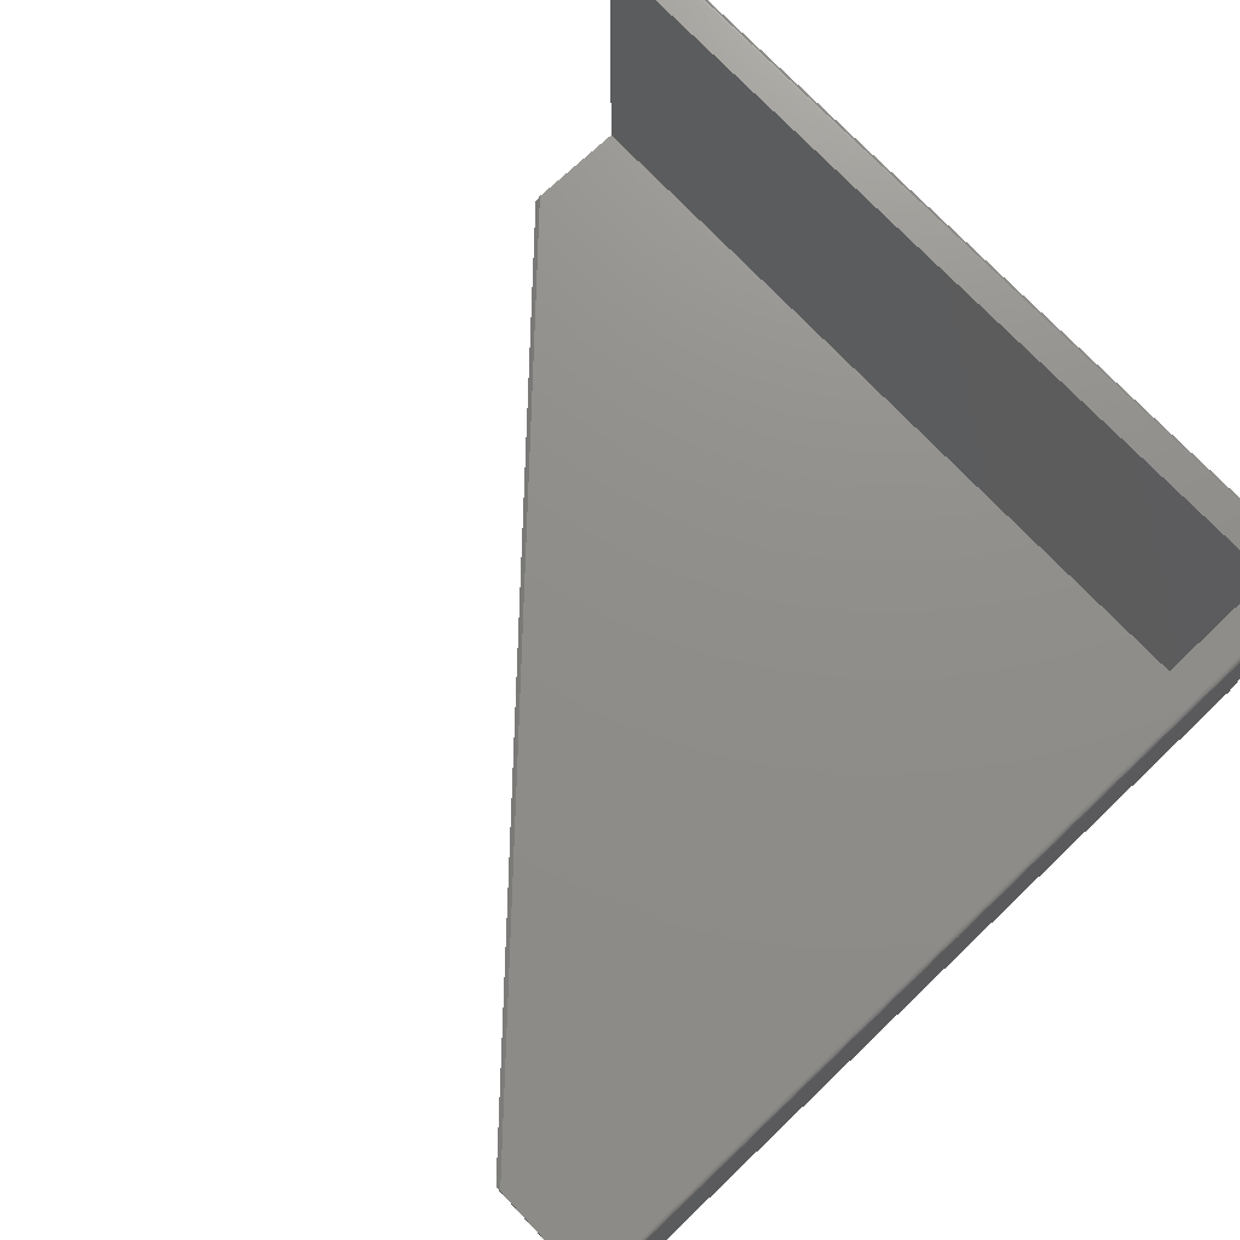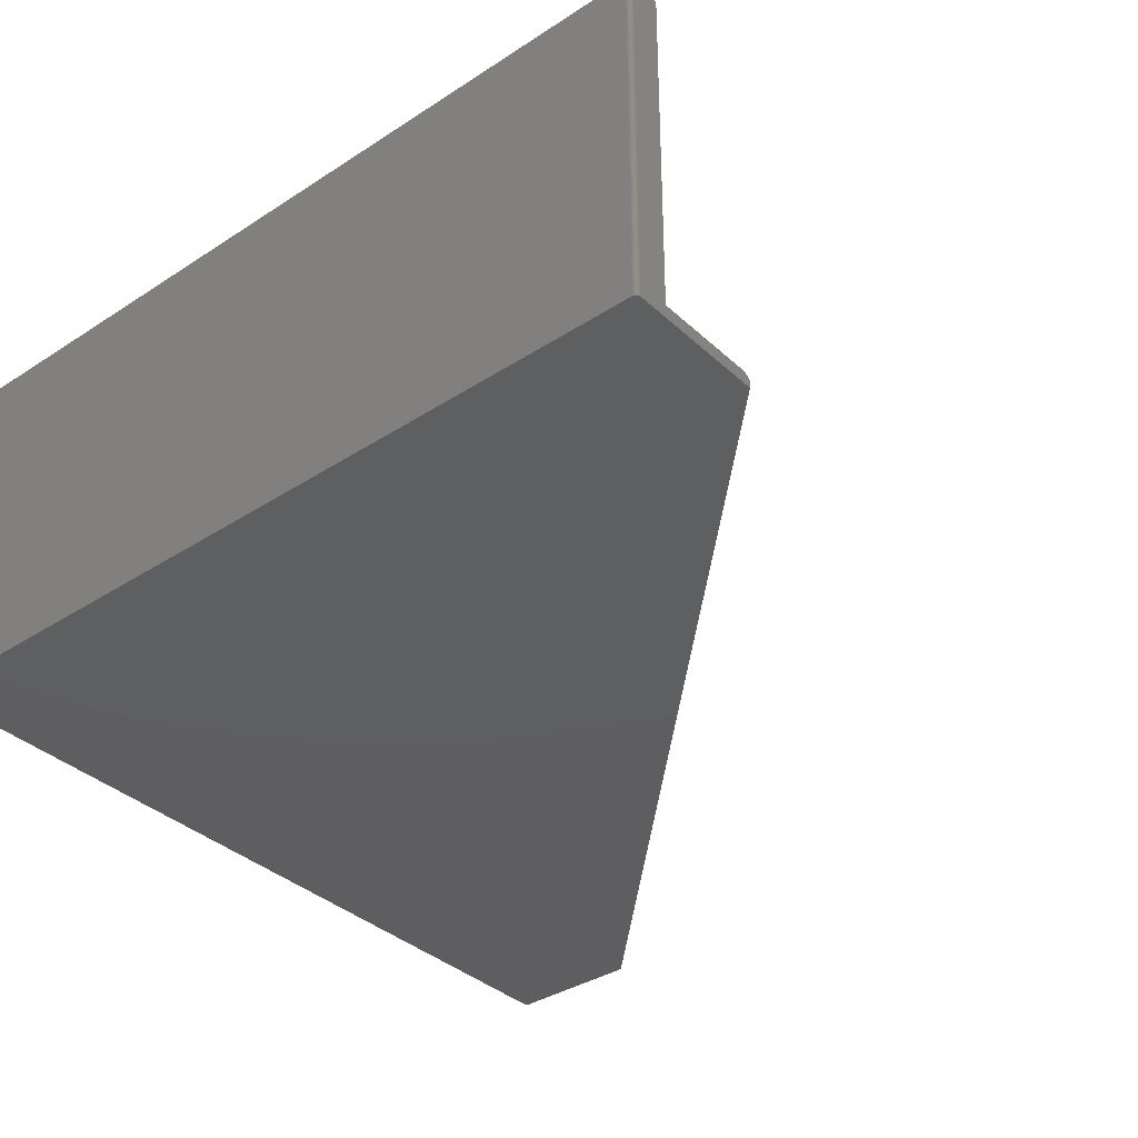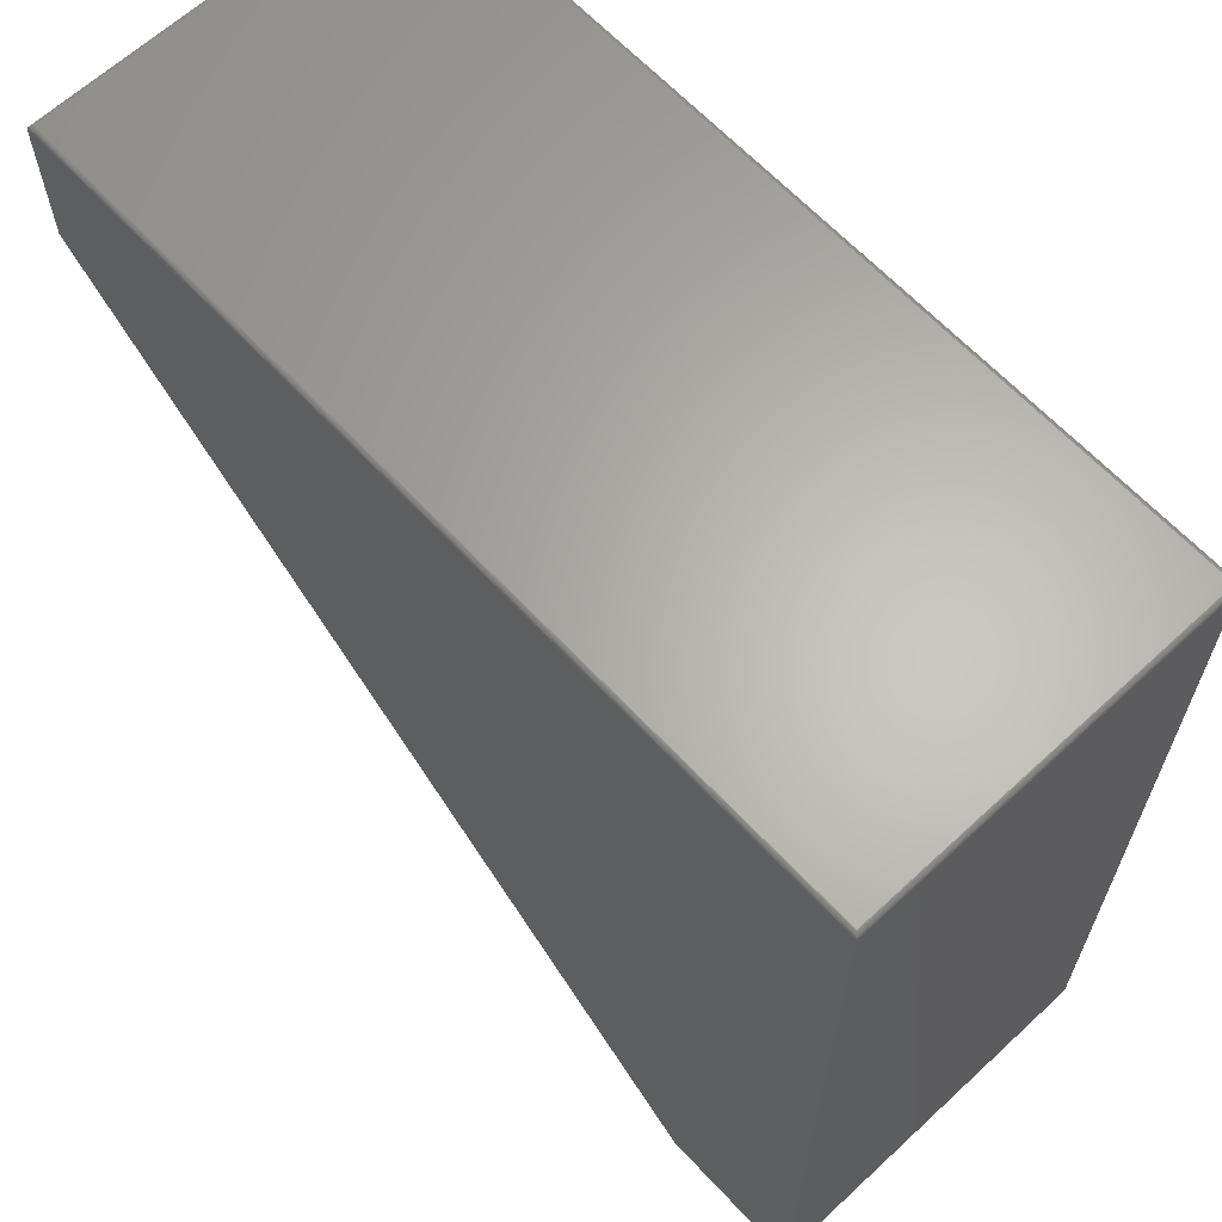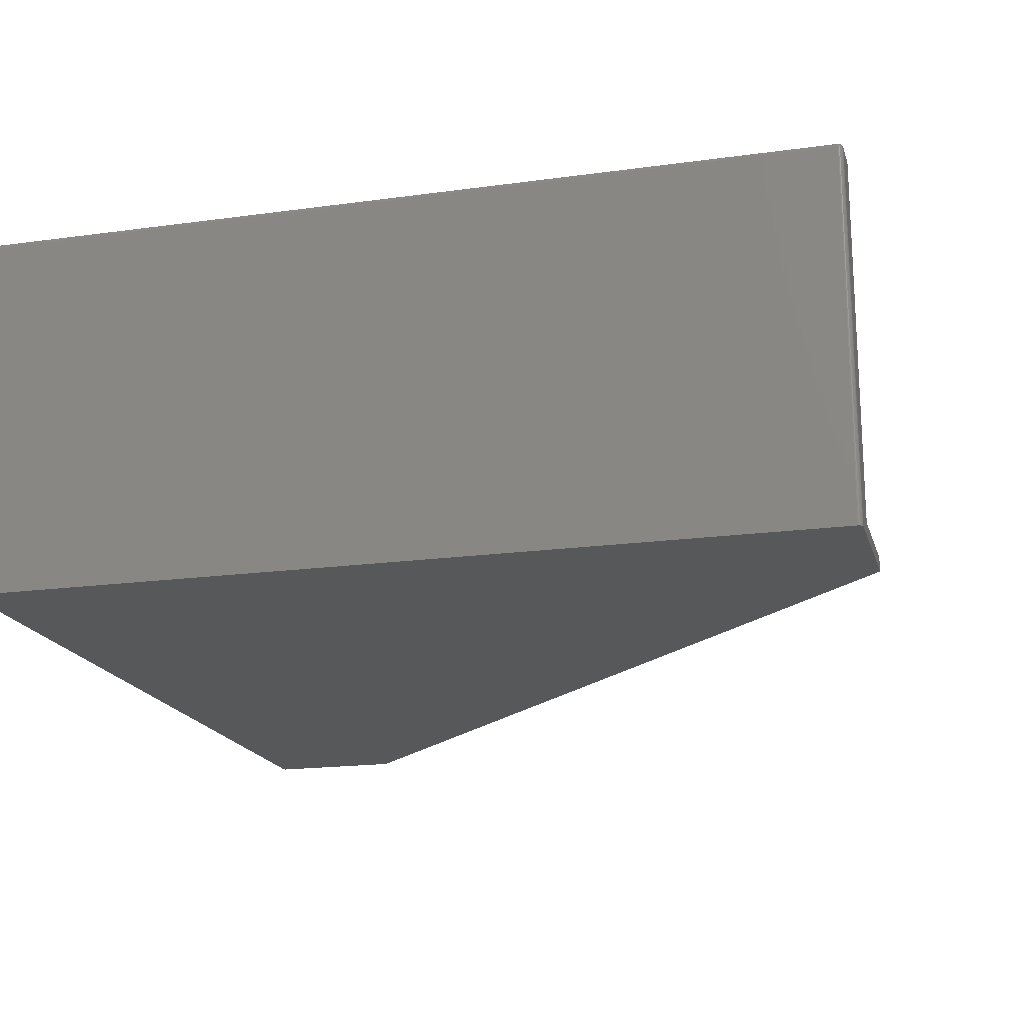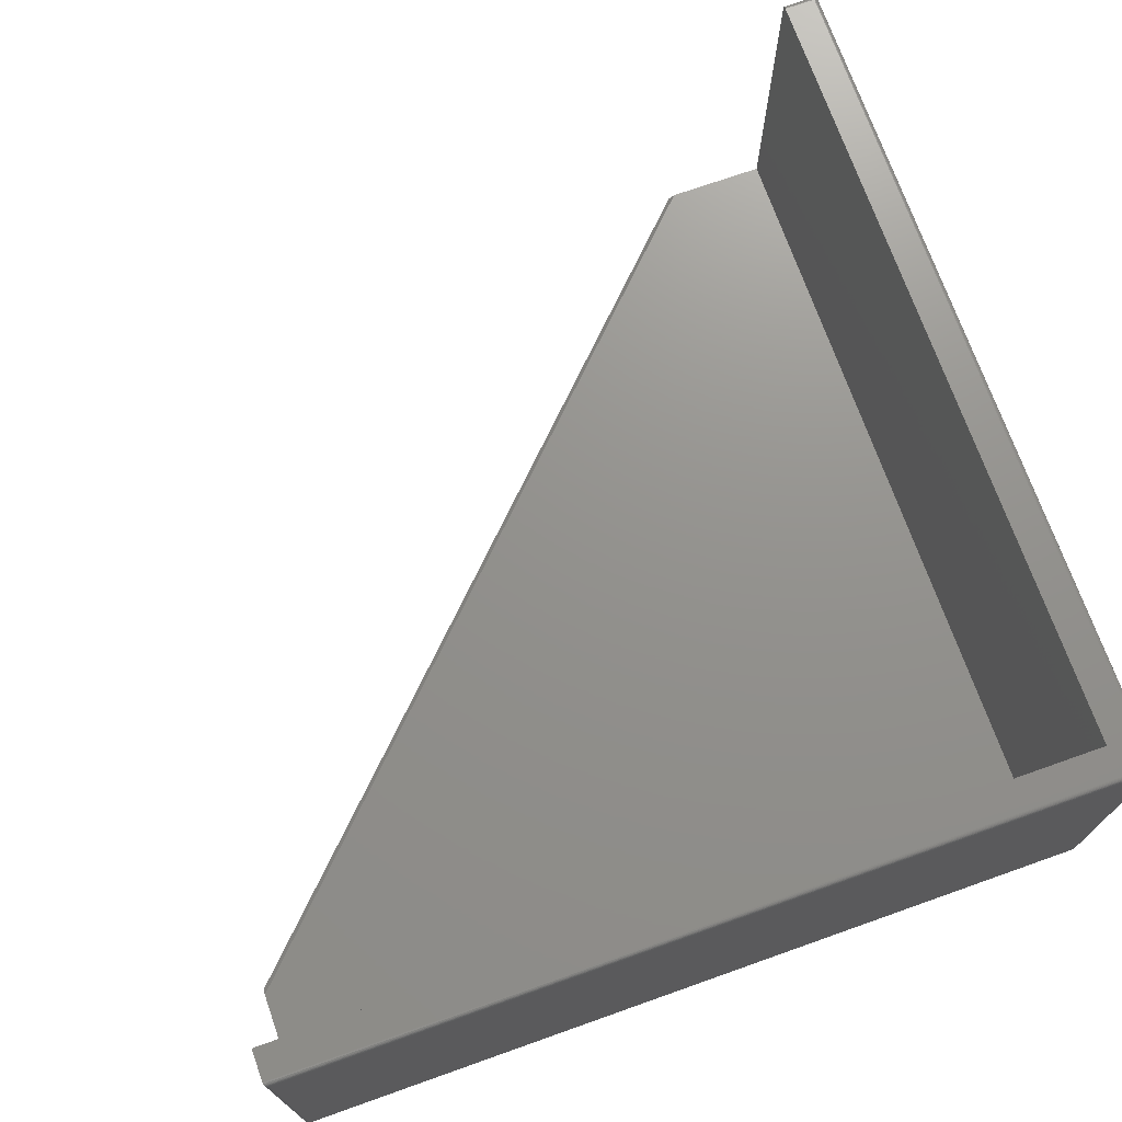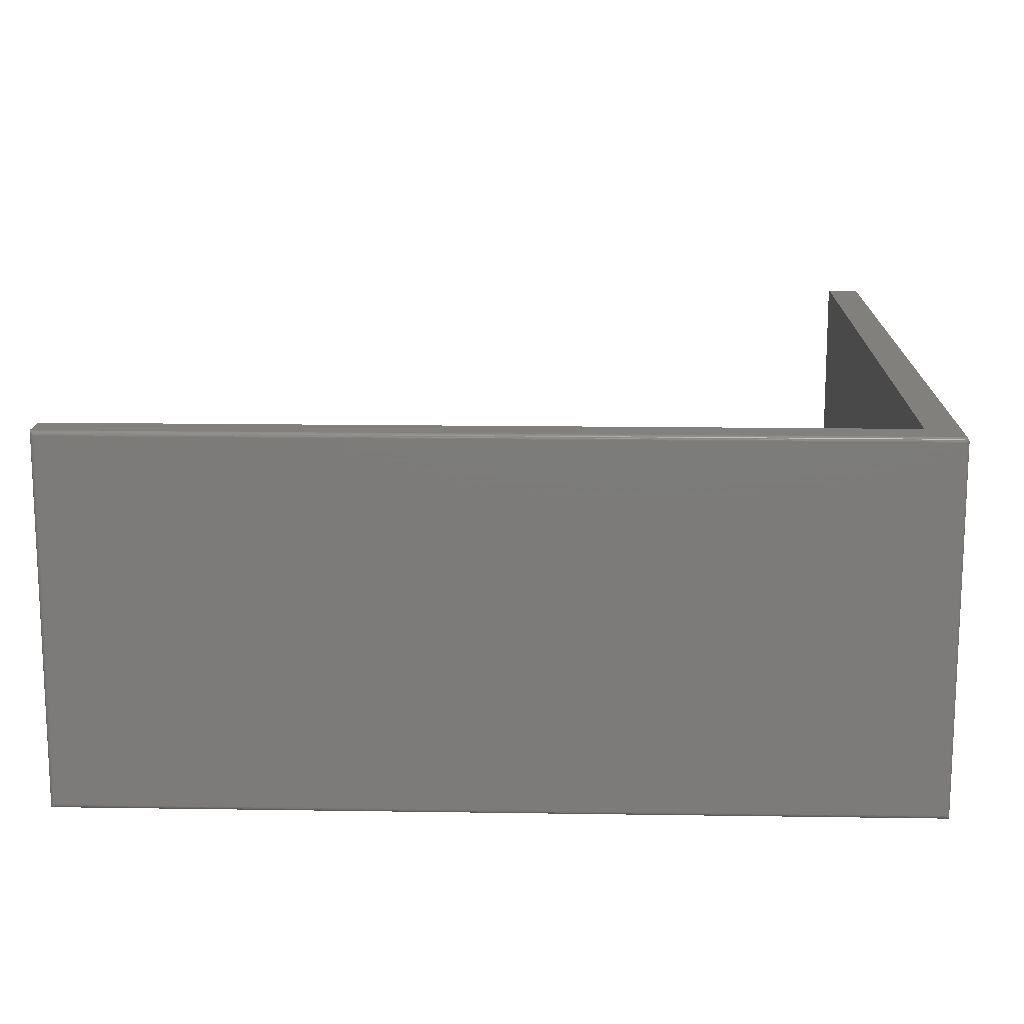
<metadata>
{"format":"stl","ext":"stl","renderer":"f3d","projection":"perspective","resolution":1024,"background":"white","views":[{"elev":73.6,"azim":136.6,"up":"+Z"},{"elev":-36.5,"azim":-49.9,"up":"+Z"},{"elev":64.2,"azim":-133.0,"up":"+Y"},{"elev":-18.3,"azim":-75.1,"up":"+Z"},{"elev":71.9,"azim":160.5,"up":"+Z"},{"elev":14.7,"azim":-178.1,"up":"+Z"}]}
</metadata>
<code>
# stl→obj: 167 verts, 330 faces
v -0.7422 -0.75 0.6406
v -0.6868 -0.75 0.6406
v -0.7422 -0.7498 0.6421
v -0.6868 -0.7498 0.6421
v -0.7422 -0.7494 0.6436
v -0.6868 -0.7494 0.6436
v -0.7422 -0.7487 0.645
v -0.6868 -0.7487 0.645
v -0.7422 -0.7477 0.6461
v -0.6868 -0.7477 0.6461
v -0.7422 -0.7465 0.6471
v -0.6868 -0.7465 0.6471
v -0.7422 -0.7452 0.6478
v -0.6868 -0.7452 0.6478
v -0.7422 -0.7437 0.6483
v -0.6868 -0.7437 0.6483
v -0.7422 -0.7422 0.6484
v -0.6868 -0.7422 0.6484
v -0.7422 0.7422 0.6484
v -0.6868 0.6868 0.6484
v 0.75 0.7422 0.6484
v 0.75 0.6868 0.6484
v -0.75 0.7422 0.6406
v -0.75 0.7422 0
v -0.75 -0.7422 0.6406
v -0.75 -0.7422 0
v -0.6868 -0.75 0.02344
v -0.7422 -0.75 0
v -0.5084 -0.75 0.02344
v -0.4974 -0.75 0
v -0.4974 -0.75 0.01562
v -0.7434 0.7499 0.006567
v -0.7453 0.7493 0.6416
v -0.7437 0.7498 0.6406
v -0.7422 0.75 0.6406
v -0.7422 0.75 0.007812
v -0.7498 0.7437 0.6406
v -0.7494 0.7452 0.6406
v -0.7487 0.7465 0.6406
v -0.7497 0.7444 0.0003152
v -0.7486 0.7467 0.001405
v -0.7468 0.7485 0.003156
v -0.7452 0.7494 0.6406
v -0.7458 0.7491 0.004218
v -0.7446 0.7496 0.005364
v -0.7478 0.7476 0.00221
v -0.7477 0.7477 0.6406
v -0.7465 0.7487 0.6406
v 0.7434 0.7499 0.6419
v -0.7432 0.7493 0.6438
v -0.7422 0.7494 0.6436
v 0.7422 0.75 0.6406
v -0.7422 0.7498 0.6421
v 0.7446 0.7496 0.6431
v -0.7422 0.7487 0.645
v 0.7458 0.7491 0.6442
v 0.7468 0.7485 0.6453
v 0.7486 0.7467 0.647
v -0.7422 0.7452 0.6478
v 0.7497 0.7444 0.6481
v 0.7478 0.7476 0.6462
v -0.7422 0.7477 0.6461
v -0.7422 0.7465 0.6471
v -0.7422 0.7437 0.6483
v 0.75 0.4974 0
v -0.7437 -0.7498 0
v -0.7452 -0.7494 0
v -0.7465 -0.7487 0
v -0.7477 -0.7477 0
v -0.7487 -0.7465 0
v -0.7494 -0.7452 0
v -0.7498 -0.7437 0
v 0.75 0.7422 0
v 0.7422 0.75 0.007812
v -0.7437 -0.7498 0.6406
v -0.7452 -0.7494 0.6406
v -0.7465 -0.7487 0.6406
v -0.7477 -0.7477 0.6406
v -0.7487 -0.7465 0.6406
v -0.7494 -0.7452 0.6406
v -0.7498 -0.7437 0.6406
v -0.7437 -0.7497 0.6421
v -0.7477 -0.7476 0.6417
v -0.7465 -0.7486 0.6419
v -0.7452 -0.7493 0.642
v -0.7494 -0.7447 0.6423
v -0.7487 -0.7458 0.643
v -0.7477 -0.7473 0.6427
v -0.7465 -0.7482 0.6431
v -0.7452 -0.7489 0.6434
v -0.7437 -0.7493 0.6436
v -0.7498 -0.7422 0.6421
v -0.7494 -0.7438 0.6431
v -0.7487 -0.7446 0.6442
v -0.7477 -0.7468 0.6437
v -0.7477 -0.7461 0.6445
v -0.7465 -0.7476 0.6442
v -0.7465 -0.7468 0.6452
v -0.7452 -0.7482 0.6446
v -0.7452 -0.7473 0.6457
v -0.7437 -0.7486 0.6449
v -0.7437 -0.7476 0.646
v -0.7477 -0.7453 0.6452
v -0.7465 -0.7458 0.646
v -0.7452 -0.7462 0.6466
v -0.7437 -0.7464 0.647
v -0.7494 -0.7422 0.6436
v -0.7487 -0.7422 0.645
v -0.7477 -0.7443 0.6457
v -0.7465 -0.7447 0.6466
v -0.7452 -0.7449 0.6473
v -0.7437 -0.7451 0.6477
v -0.7437 -0.7437 0.6481
v -0.7437 -0.7422 0.6483
v -0.7452 -0.7436 0.6477
v -0.7452 -0.7422 0.6478
v -0.7465 -0.7435 0.647
v -0.7465 -0.7422 0.6471
v -0.7477 -0.7433 0.646
v -0.7477 -0.7422 0.6461
v -0.7498 0.7422 0.6421
v -0.7494 0.7422 0.6436
v -0.7487 0.7422 0.645
v -0.7477 0.7422 0.6461
v -0.7465 0.7422 0.6471
v -0.7452 0.7422 0.6478
v -0.7437 0.7422 0.6483
v -0.7433 0.7498 0.6417
v -0.7437 0.7473 0.6463
v -0.7471 0.7476 0.6434
v -0.7479 0.7473 0.6421
v -0.7434 0.7447 0.6479
v -0.749 0.7449 0.6432
v -0.7495 0.7447 0.6418
v -0.7436 0.7435 0.6482
v -0.7451 0.7436 0.6477
v -0.7464 0.7437 0.647
v -0.7476 0.7437 0.646
v -0.7486 0.7437 0.6449
v -0.7493 0.7436 0.6435
v -0.7498 0.7435 0.6421
v -0.7443 0.7494 0.6427
v -0.7441 0.7486 0.6447
v -0.7453 0.7487 0.6437
v -0.7463 0.7486 0.6426
v -0.7449 0.7476 0.6455
v -0.7461 0.7477 0.6445
v -0.7443 0.7462 0.647
v -0.7456 0.7464 0.6462
v -0.7468 0.7465 0.6452
v -0.7478 0.7464 0.6441
v -0.7485 0.7462 0.6428
v -0.7448 0.7449 0.6475
v -0.7461 0.7451 0.6467
v -0.7473 0.7452 0.6457
v -0.7483 0.7451 0.6446
v -0.6868 0.6868 0.02344
v 0.75 0.6868 0.02344
v 0.75 0.5084 0.02344
v 0.75 0.4974 0.01562
v 0.7434 0.7499 0.006571
v 0.7497 0.7444 0.0003152
v 0.7486 0.7467 0.001405
v 0.7478 0.7476 0.00221
v 0.7468 0.7485 0.003156
v 0.7458 0.7491 0.004218
v 0.7446 0.7496 0.005364
f 1 2 3
f 3 2 4
f 3 4 5
f 5 4 6
f 5 6 7
f 7 6 8
f 7 8 9
f 9 8 10
f 9 10 11
f 11 10 12
f 11 12 13
f 13 12 14
f 13 14 15
f 15 14 16
f 15 16 17
f 17 16 18
f 17 18 19
f 19 18 20
f 19 20 21
f 21 20 22
f 23 24 25
f 25 24 26
f 2 1 27
f 27 1 28
f 27 28 29
f 29 28 30
f 29 30 31
f 32 33 34
f 35 32 34
f 35 36 32
f 37 38 39
f 40 39 41
f 42 43 44
f 43 45 44
f 33 32 43
f 43 32 45
f 24 23 40
f 40 23 37
f 40 37 39
f 41 39 46
f 46 39 47
f 46 47 42
f 42 47 48
f 42 48 43
f 49 50 51
f 52 53 49
f 52 35 53
f 50 49 53
f 49 51 54
f 51 55 54
f 54 55 56
f 55 57 56
f 58 59 60
f 57 55 61
f 61 55 62
f 61 62 58
f 58 62 63
f 58 63 59
f 19 21 64
f 64 21 60
f 64 60 59
f 65 30 28
f 65 28 66
f 65 66 67
f 65 67 68
f 65 68 69
f 65 69 70
f 65 70 71
f 65 71 72
f 65 72 26
f 65 26 24
f 65 24 73
f 52 74 35
f 35 74 36
f 28 1 66
f 66 1 75
f 66 75 67
f 67 75 76
f 67 76 68
f 68 76 77
f 68 77 69
f 69 77 78
f 69 78 70
f 70 78 79
f 70 79 71
f 71 79 80
f 71 80 72
f 72 80 81
f 72 81 26
f 26 81 25
f 1 82 75
f 1 3 82
f 83 79 78
f 78 77 83
f 83 77 84
f 77 76 84
f 84 76 85
f 76 75 85
f 85 75 82
f 86 81 80
f 80 79 86
f 86 79 87
f 79 83 87
f 87 83 88
f 83 84 88
f 88 84 89
f 84 85 89
f 89 85 90
f 85 82 90
f 90 82 91
f 82 3 91
f 91 3 5
f 25 81 92
f 81 86 92
f 92 86 93
f 86 87 93
f 93 87 94
f 87 95 94
f 94 95 96
f 95 97 96
f 96 97 98
f 97 99 98
f 98 99 100
f 99 101 100
f 100 101 102
f 101 7 102
f 102 7 9
f 103 94 96
f 96 98 103
f 103 98 104
f 98 100 104
f 104 100 105
f 100 102 105
f 105 102 106
f 102 9 106
f 106 9 11
f 107 92 93
f 93 94 107
f 107 94 108
f 94 103 108
f 108 103 109
f 103 104 109
f 109 104 110
f 104 105 110
f 110 105 111
f 105 106 111
f 111 106 112
f 106 11 112
f 112 11 13
f 15 17 113
f 113 17 114
f 113 114 115
f 115 114 116
f 115 116 117
f 117 116 118
f 117 118 119
f 119 118 120
f 119 120 108
f 5 7 91
f 91 7 101
f 91 101 90
f 90 101 99
f 90 99 89
f 89 99 97
f 89 97 88
f 88 97 95
f 88 95 87
f 13 15 112
f 112 15 113
f 112 113 111
f 111 113 115
f 111 115 110
f 110 115 117
f 110 117 109
f 109 117 119
f 109 119 108
f 23 25 121
f 121 25 92
f 121 92 122
f 122 92 107
f 122 107 123
f 123 107 108
f 123 108 124
f 124 108 120
f 124 120 125
f 125 120 118
f 125 118 126
f 126 118 116
f 126 116 127
f 127 116 114
f 127 114 19
f 19 114 17
f 35 128 53
f 35 34 128
f 55 129 62
f 130 48 131
f 48 47 131
f 63 132 59
f 133 39 134
f 39 38 134
f 19 64 127
f 127 64 135
f 127 135 126
f 126 135 136
f 126 136 125
f 125 136 137
f 125 137 124
f 124 137 138
f 124 138 123
f 123 138 139
f 123 139 122
f 122 139 140
f 122 140 121
f 121 140 141
f 121 141 23
f 23 141 37
f 50 53 142
f 142 53 128
f 142 128 33
f 33 128 34
f 55 51 143
f 143 51 50
f 143 50 144
f 144 50 142
f 144 142 145
f 145 142 33
f 145 33 48
f 48 33 43
f 129 55 146
f 146 55 143
f 146 143 147
f 147 143 144
f 147 144 130
f 130 144 145
f 130 145 48
f 63 62 148
f 148 62 129
f 148 129 149
f 149 129 146
f 149 146 150
f 150 146 147
f 150 147 151
f 151 147 130
f 151 130 152
f 152 130 131
f 152 131 39
f 39 131 47
f 132 63 153
f 153 63 148
f 153 148 154
f 154 148 149
f 154 149 155
f 155 149 150
f 155 150 156
f 156 150 151
f 156 151 133
f 133 151 152
f 133 152 39
f 64 59 135
f 135 59 132
f 135 132 136
f 136 132 153
f 136 153 137
f 137 153 154
f 137 154 138
f 138 154 155
f 138 155 139
f 139 155 156
f 139 156 140
f 140 156 133
f 140 133 141
f 141 133 134
f 141 134 37
f 37 134 38
f 18 16 12
f 12 16 14
f 157 20 18
f 157 18 12
f 157 12 10
f 157 10 8
f 157 8 6
f 157 6 4
f 157 4 2
f 157 2 27
f 21 22 73
f 73 22 158
f 73 158 65
f 65 158 159
f 65 159 160
f 36 161 32
f 36 74 161
f 162 41 163
f 41 46 163
f 163 46 164
f 46 42 164
f 164 42 165
f 42 44 165
f 165 44 166
f 44 45 166
f 166 45 167
f 45 32 167
f 167 32 161
f 73 24 162
f 162 24 40
f 162 40 41
f 74 49 161
f 74 52 49
f 49 54 161
f 161 54 167
f 54 56 167
f 167 56 166
f 56 57 166
f 166 57 165
f 57 61 165
f 165 61 164
f 61 58 164
f 164 58 163
f 58 60 163
f 21 73 60
f 60 73 162
f 60 162 163
f 158 157 159
f 159 157 27
f 159 27 29
f 20 157 22
f 22 157 158
f 31 30 160
f 160 30 65
f 29 31 159
f 159 31 160

</code>
